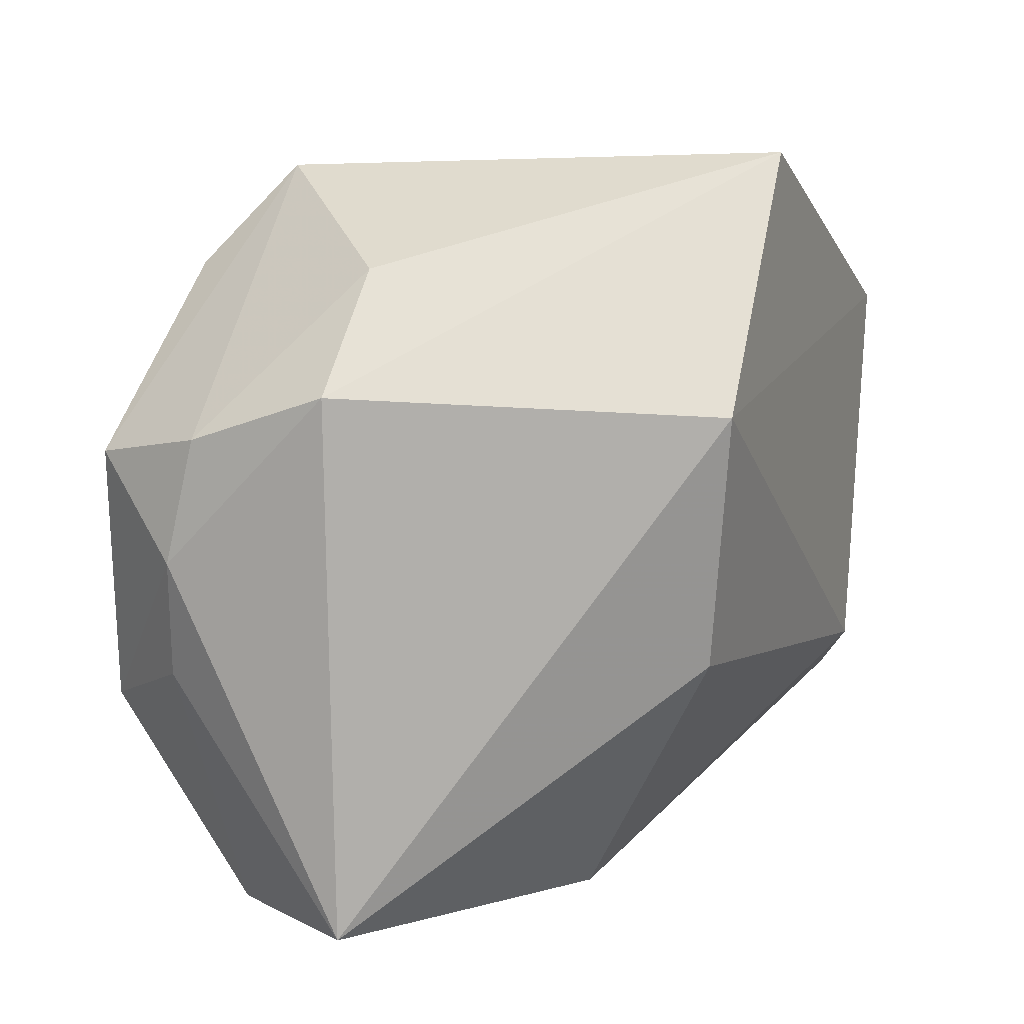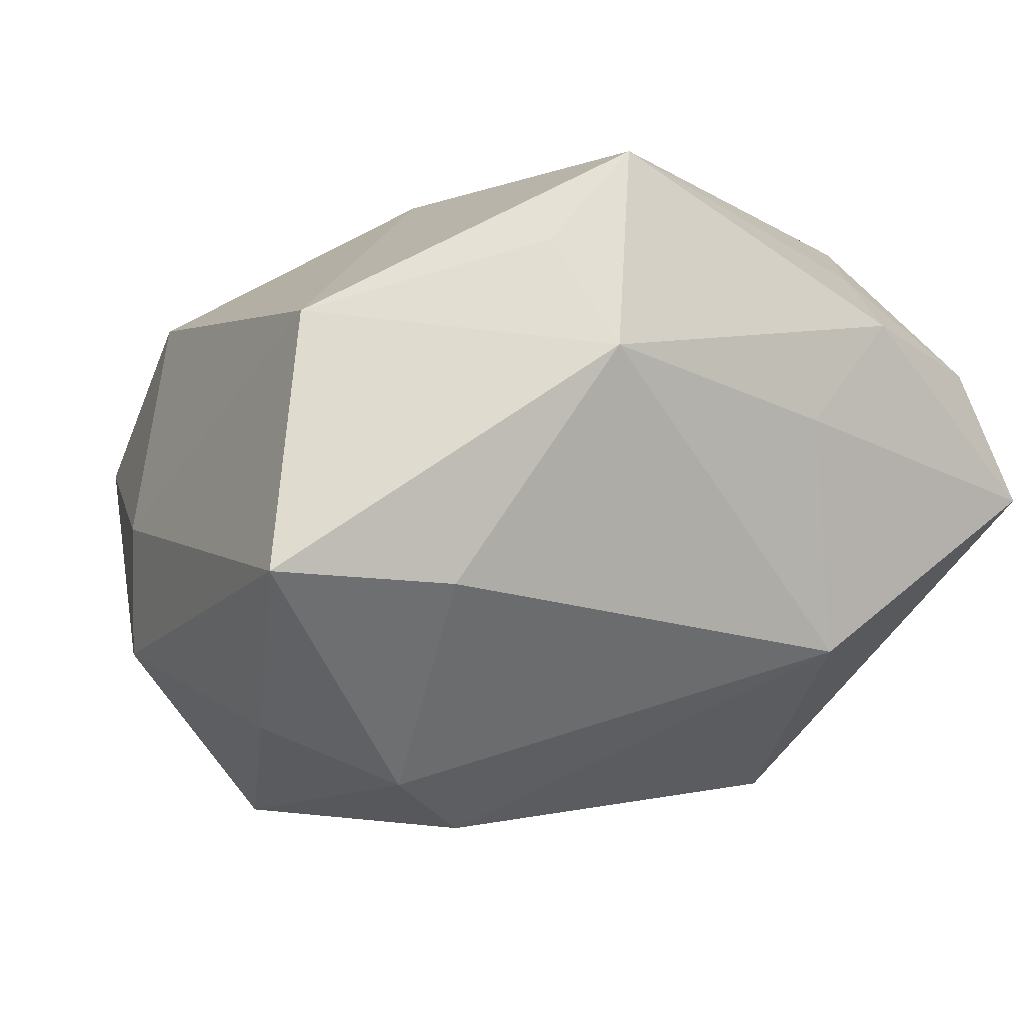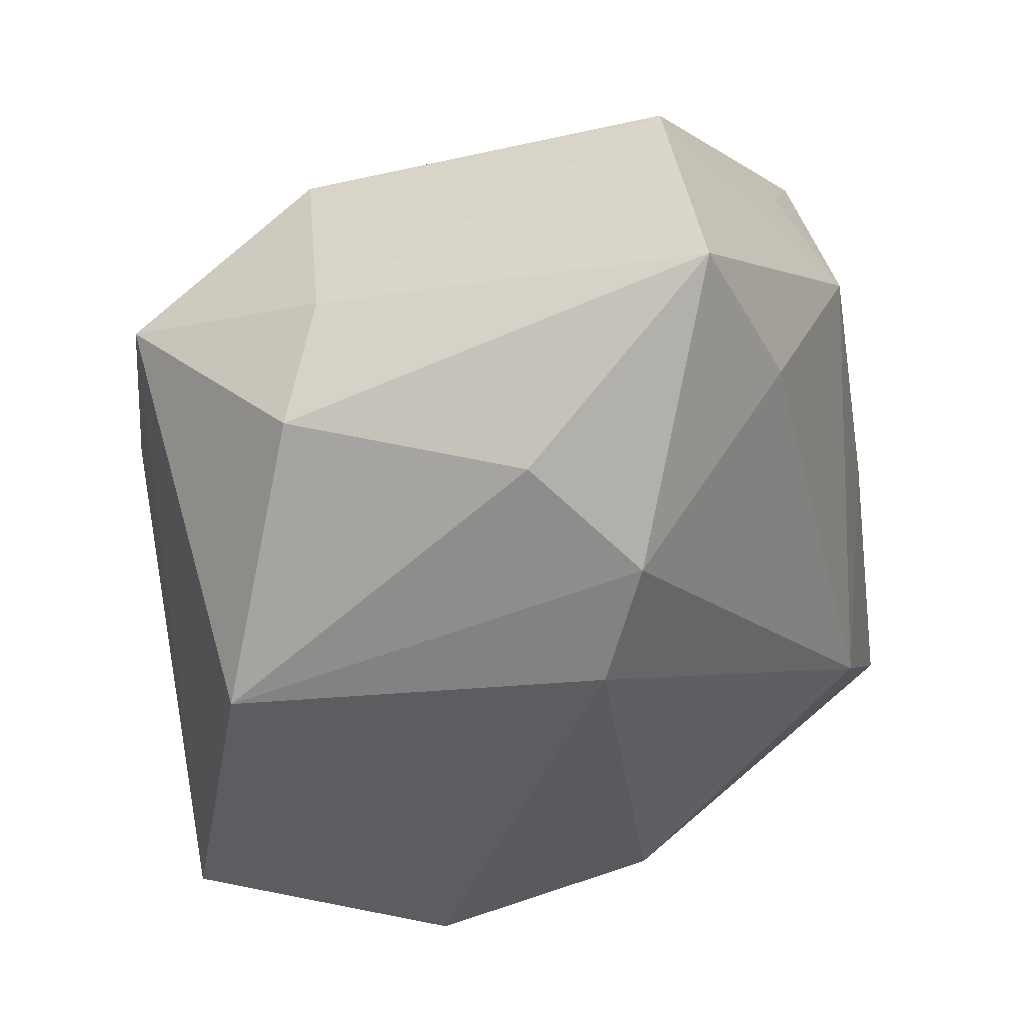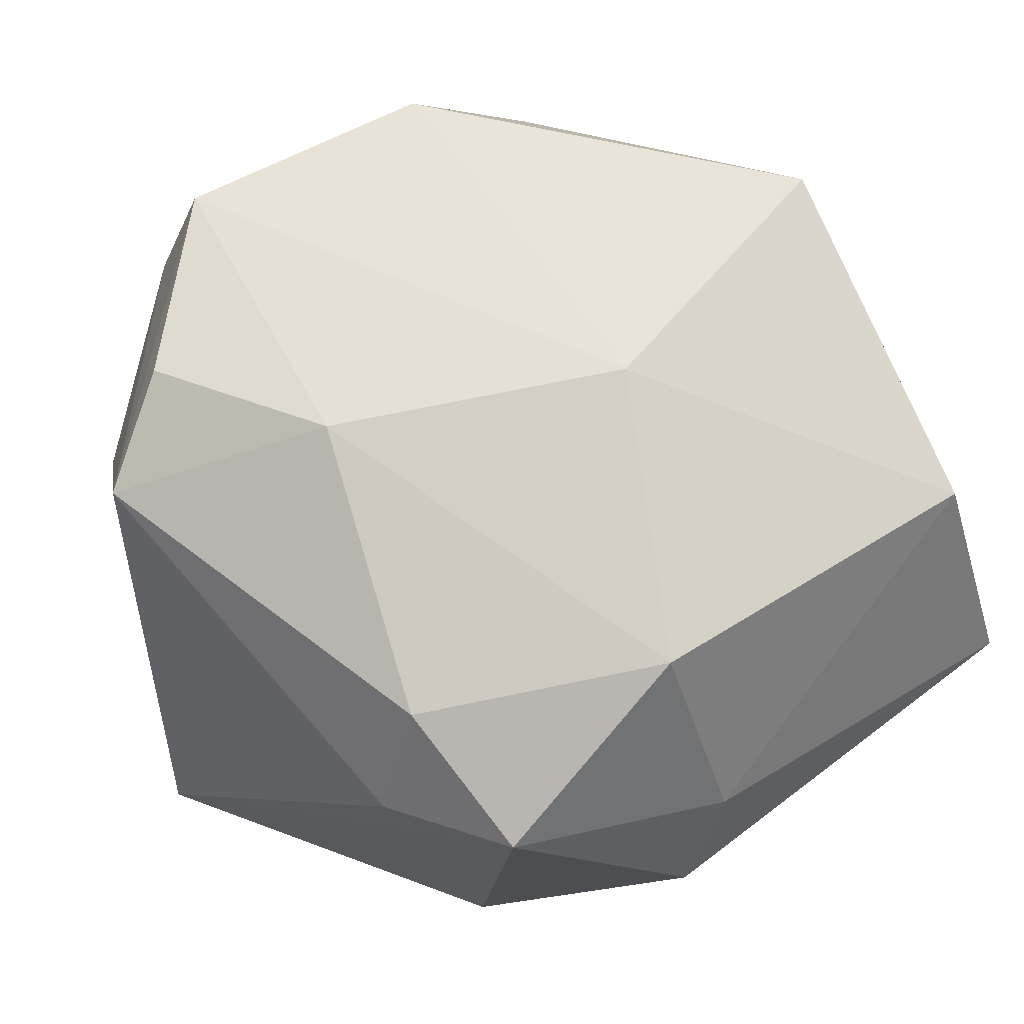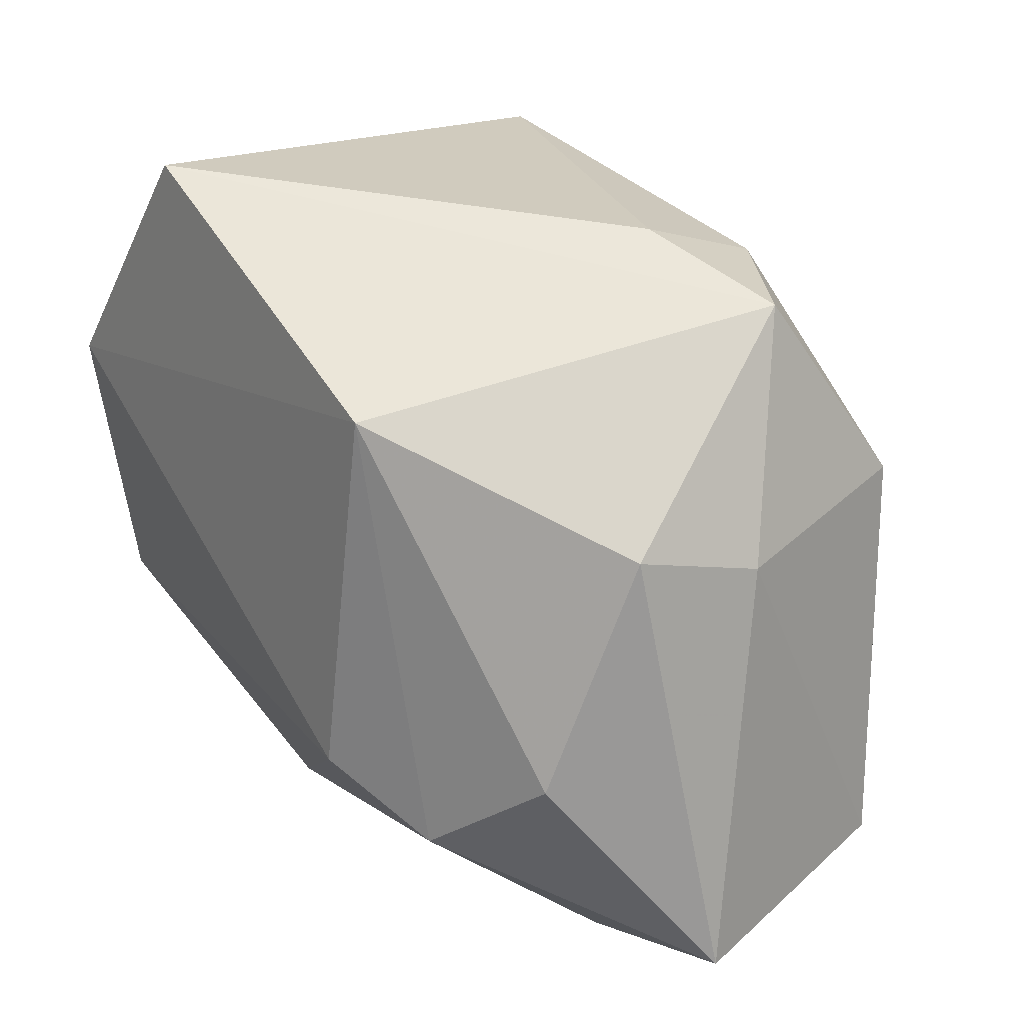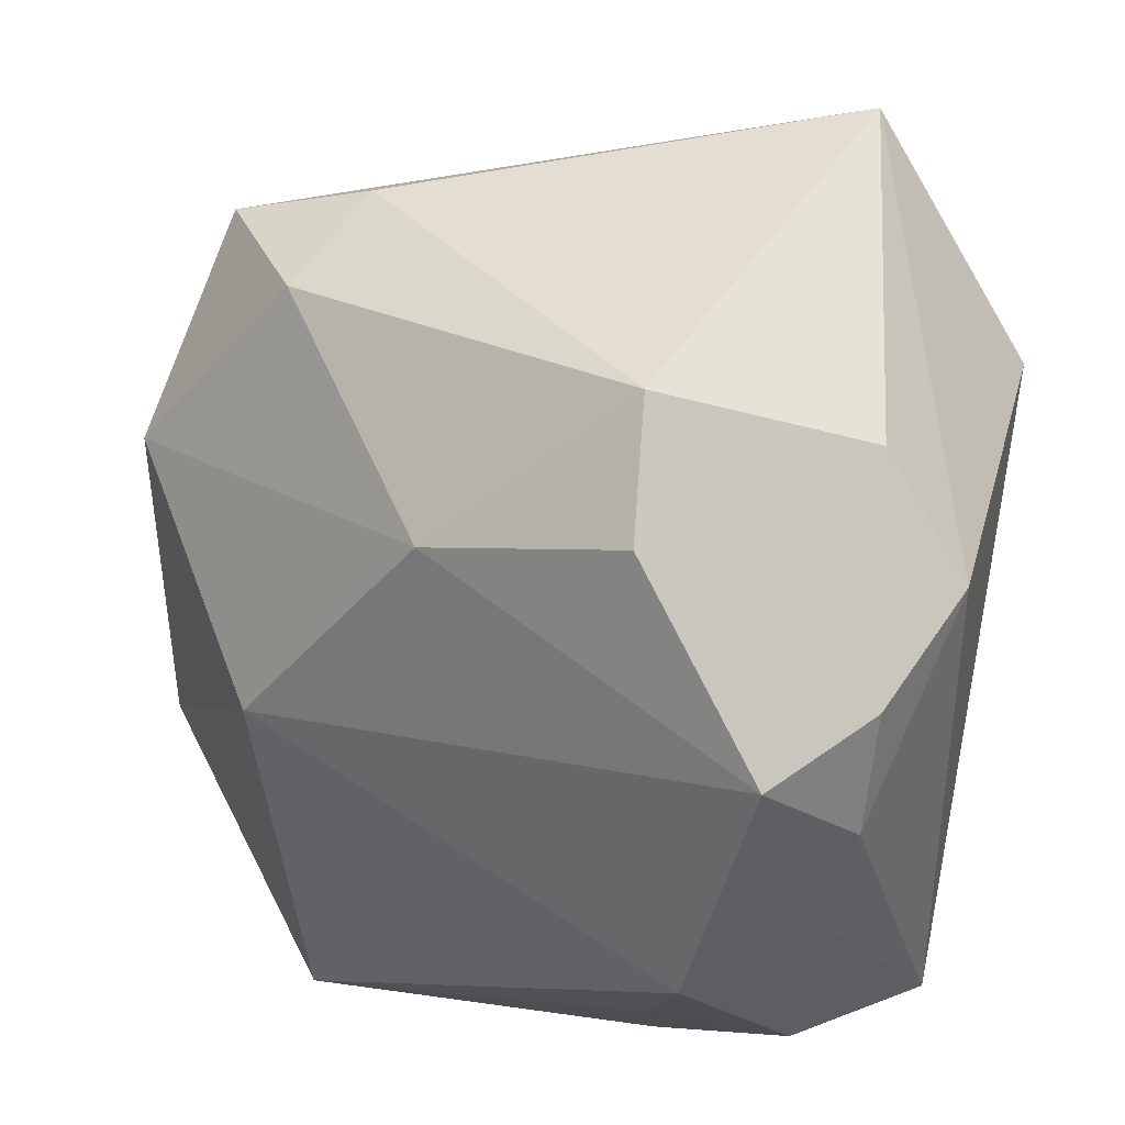
<metadata>
{"format":"obj","ext":"obj","renderer":"f3d","projection":"perspective","resolution":1024,"background":"white","views":[{"elev":11.8,"azim":111.0,"up":"+Y"},{"elev":-3.3,"azim":-30.2,"up":"+Z"},{"elev":-36.5,"azim":-73.5,"up":"+Z"},{"elev":50.0,"azim":-131.1,"up":"+Z"},{"elev":20.8,"azim":-127.0,"up":"+Y"},{"elev":39.4,"azim":34.9,"up":"+Y"}]}
</metadata>
<code>
v 0.03508 -0.007809 0.01764
v -0.007357 -0.03018 0.03031
v 0.01975 0.02578 0.02166
v 0.03725 0.01308 0.01407
v 0.03335 0.01083 0.02455
v -0.04023 -0.02781 -0.006738
v 0.02277 -0.0221 0.02242
v -0.01433 -0.01171 -0.02922
v 0.02657 0.01583 -0.02902
v -0.01365 -0.001879 0.02926
v 0.01493 -0.02923 -0.01323
v 0.01095 0.03604 -0.02845
v -0.02476 -0.03061 -0.007626
v -0.01525 -0.03005 0.02193
v -0.03835 0.007248 -0.001826
v 0.03767 0.002461 0.01646
v 0.03767 0.01733 0.001959
v 0.03767 -0.02868 0.001284
v -0.02311 -0.01735 -0.0248
v 0.01574 0.03429 0.01441
v -0.02026 0.02858 0.01235
v -0.01979 0.02059 -0.02922
v -0.01999 0.03203 0.001149
v -0.03703 0.01008 -0.01348
v 0.01094 -0.03249 0.007494
v -0.03345 0.01069 0.01747
v -0.01151 -0.03501 0.01257
v 0.001712 0.01961 0.02459
v -0.03549 -0.02334 0.01518
v 0.02329 -0.005848 -0.02653
v 0.02823 -0.01217 0.02678
v 0.03118 -0.02854 0.01298
v 0.02926 0.0269 0.001398
v -0.033 -0.01024 -0.01987
v -0.03241 0.02753 0.00457
v 0.01979 -0.03125 0.01675
f 12 17 9
f 30 8 9
f 9 18 30
f 17 18 9
f 11 8 30
f 30 18 11
f 16 18 17
f 15 26 35
f 12 35 23
f 23 20 12
f 33 17 12
f 12 20 33
f 35 26 21
f 21 23 35
f 20 23 21
f 5 20 3
f 5 16 4
f 4 16 17
f 17 33 4
f 4 20 5
f 4 33 20
f 36 2 27
f 32 36 18
f 22 35 12
f 12 9 22
f 22 9 8
f 28 26 10
f 28 21 26
f 10 5 28
f 5 3 28
f 20 21 28
f 28 3 20
f 6 27 29
f 29 2 10
f 29 15 6
f 26 15 29
f 10 26 29
f 13 27 6
f 11 27 13
f 25 11 18
f 25 27 11
f 18 36 25
f 36 27 25
f 18 16 1
f 1 32 18
f 31 5 10
f 10 2 31
f 32 1 31
f 31 16 5
f 31 1 16
f 24 15 35
f 35 22 24
f 6 15 24
f 6 24 34
f 34 24 22
f 14 27 2
f 2 29 14
f 14 29 27
f 36 32 7
f 32 31 7
f 7 2 36
f 7 31 2
f 19 22 8
f 19 34 22
f 6 34 19
f 19 13 6
f 8 11 19
f 11 13 19

</code>
